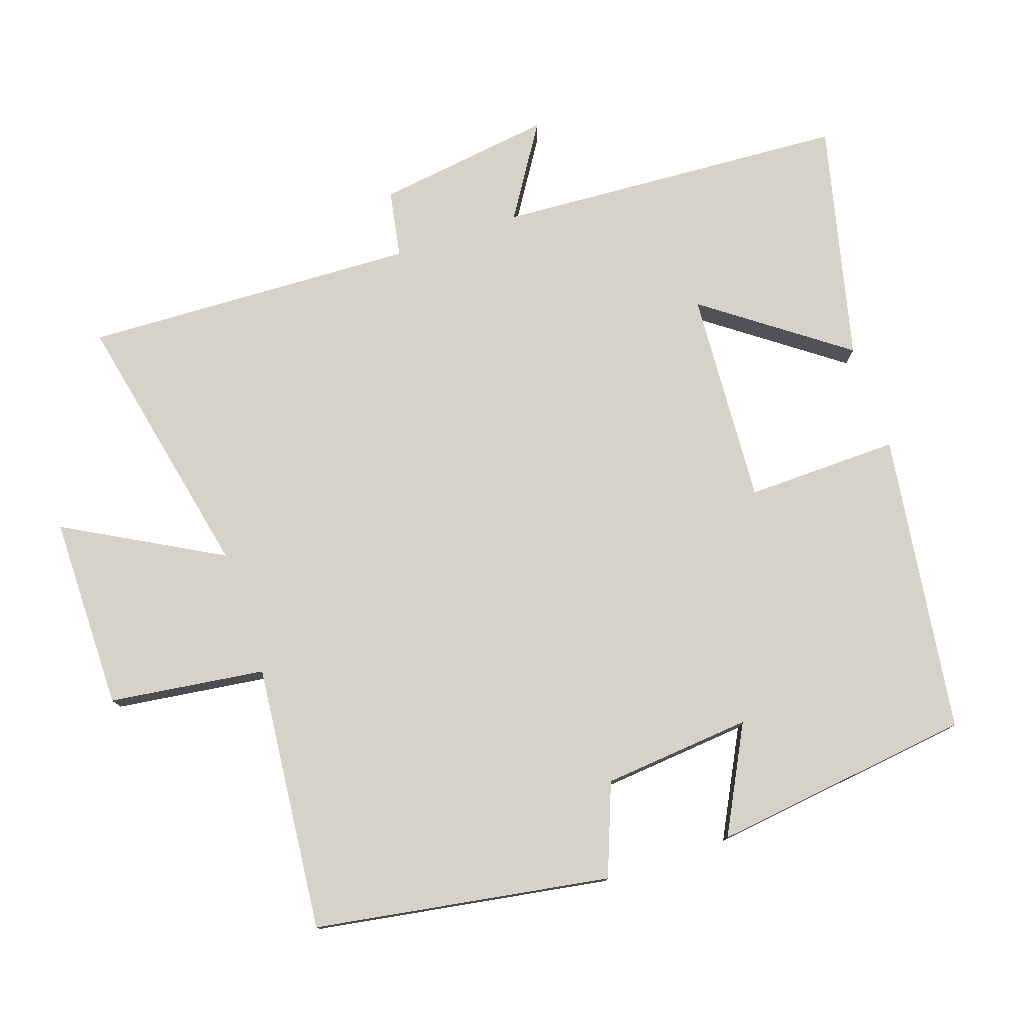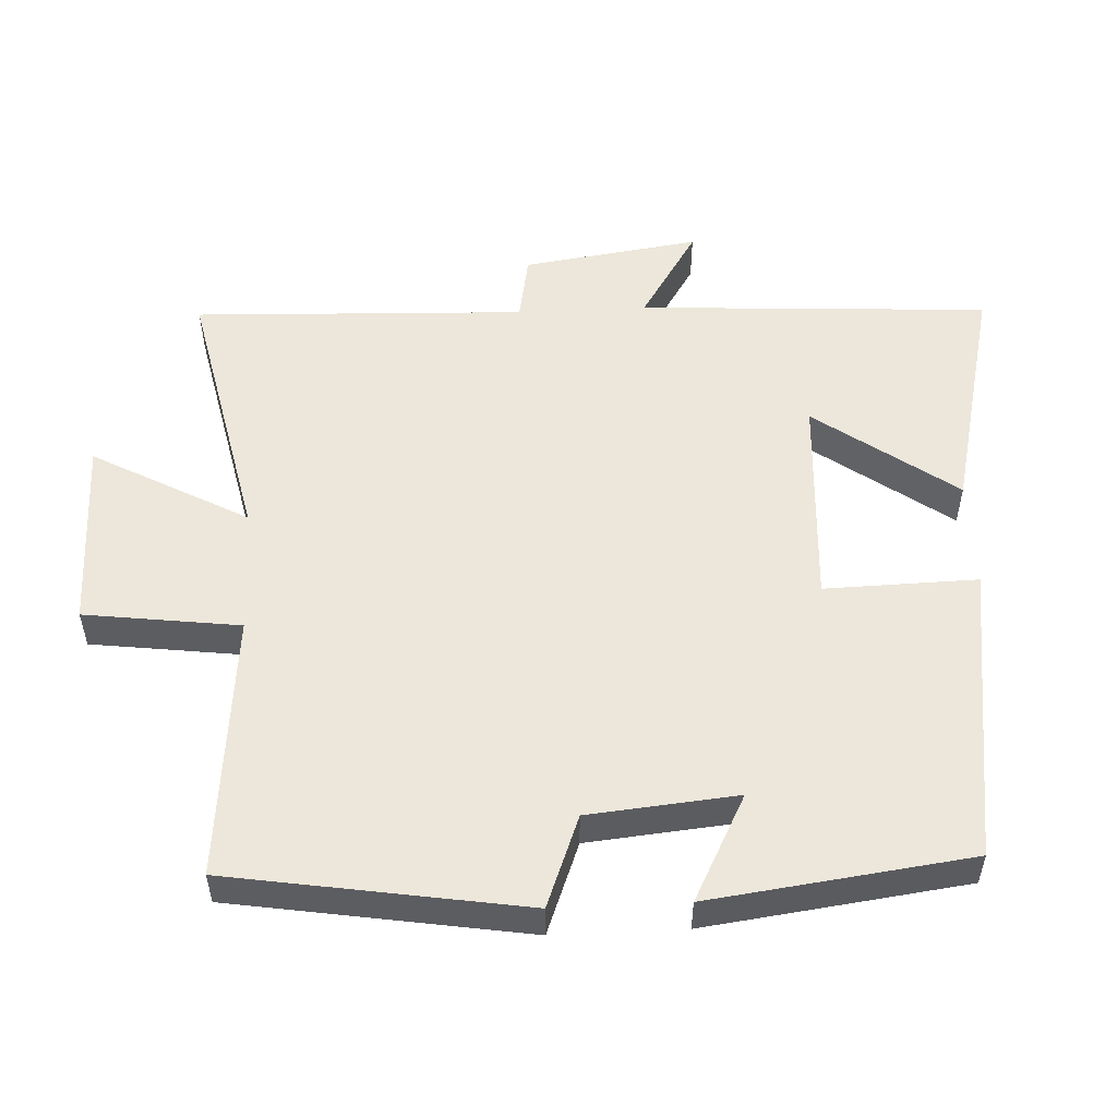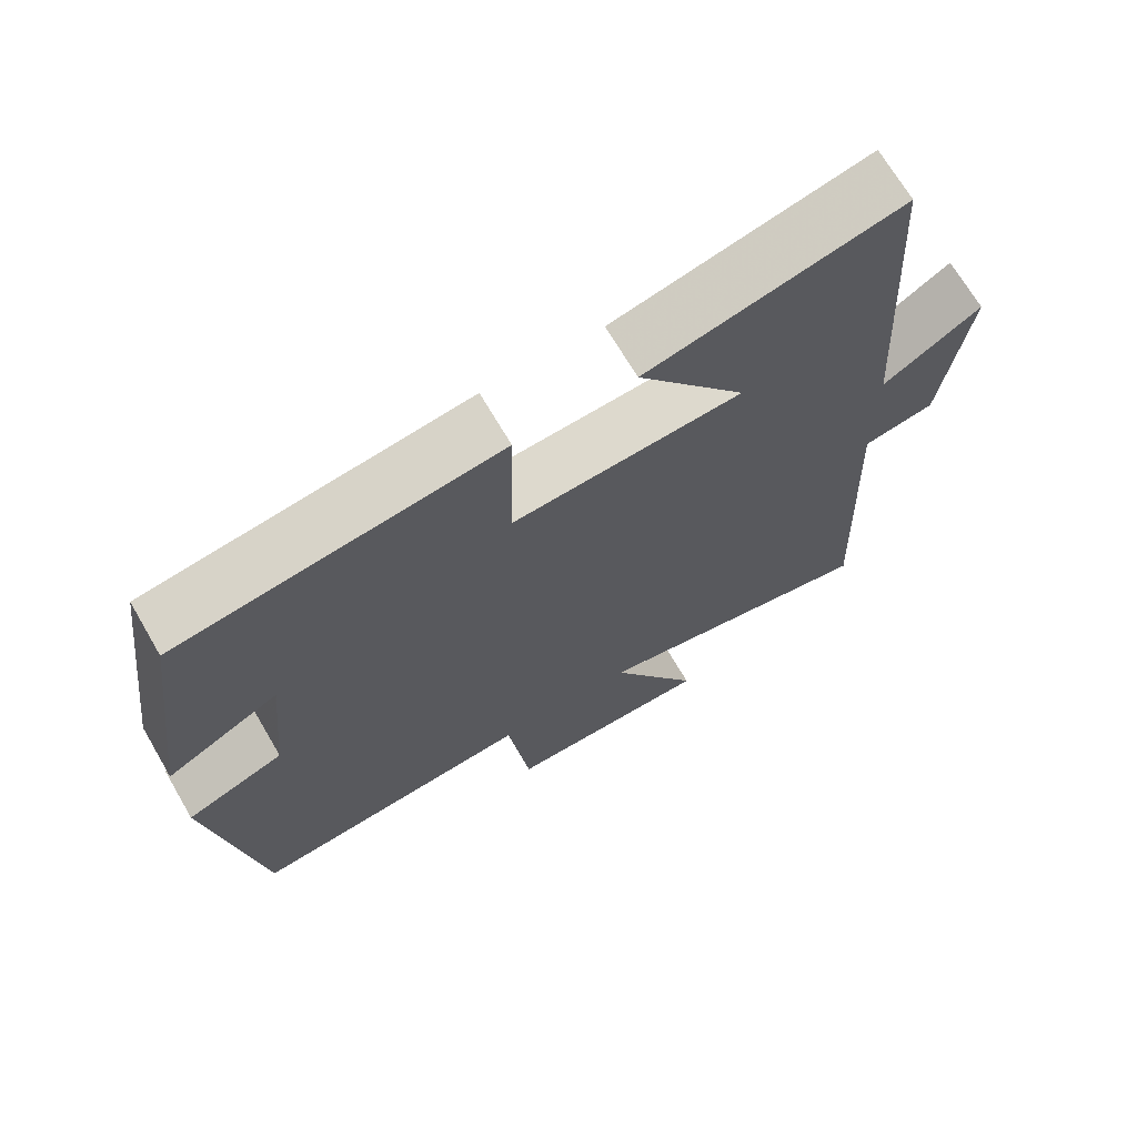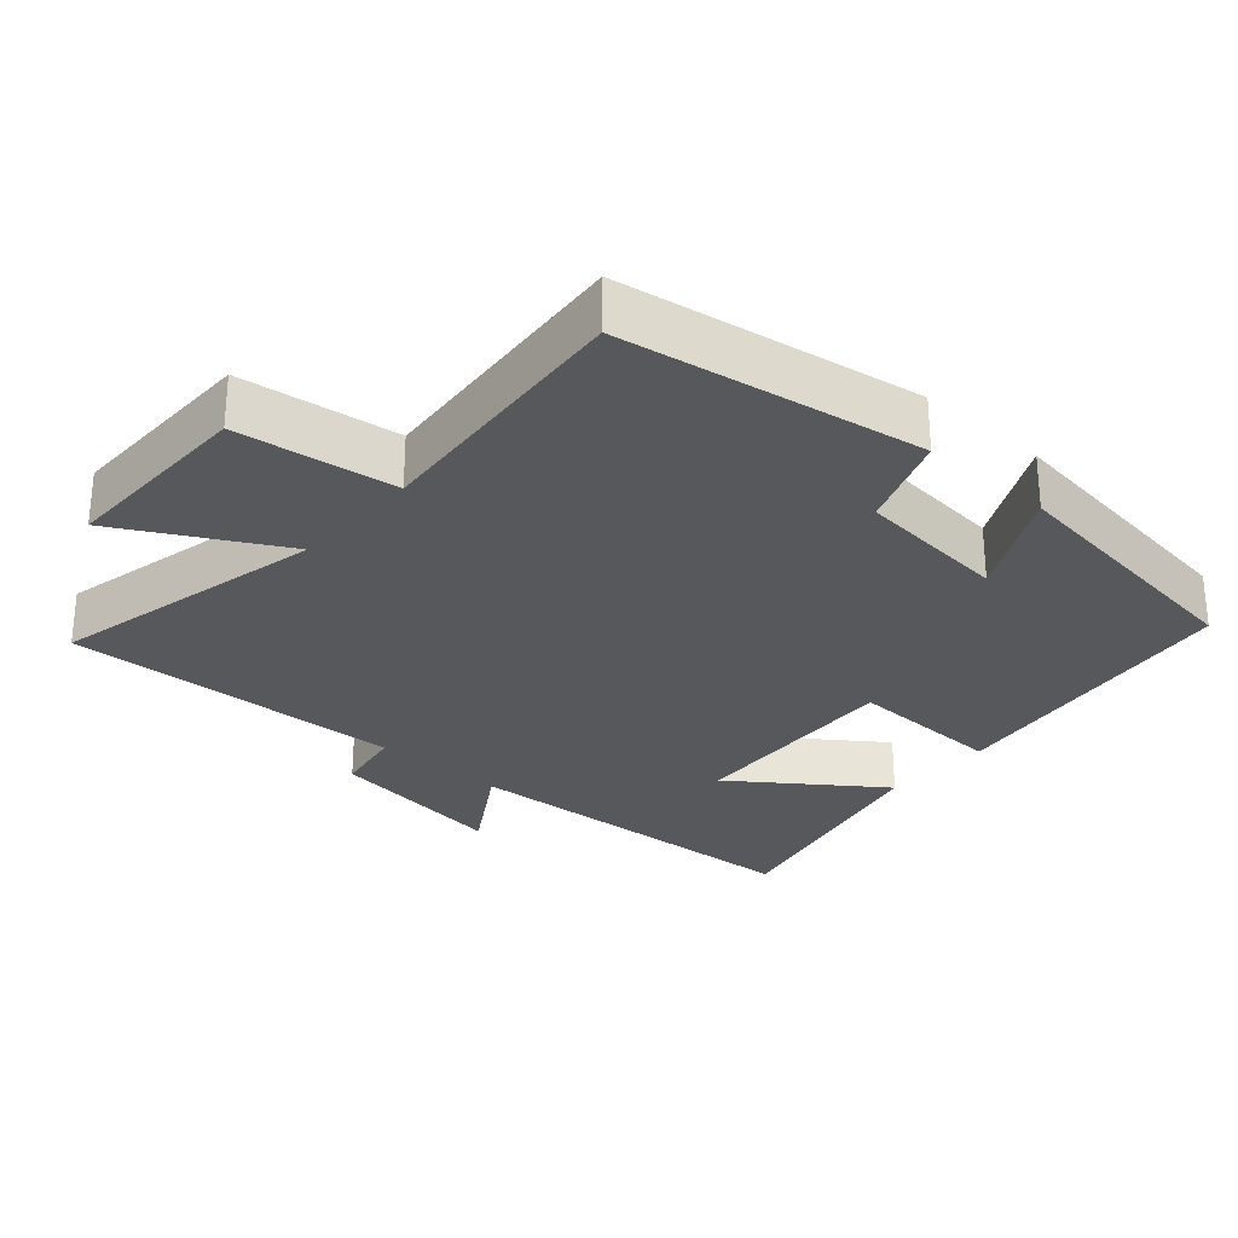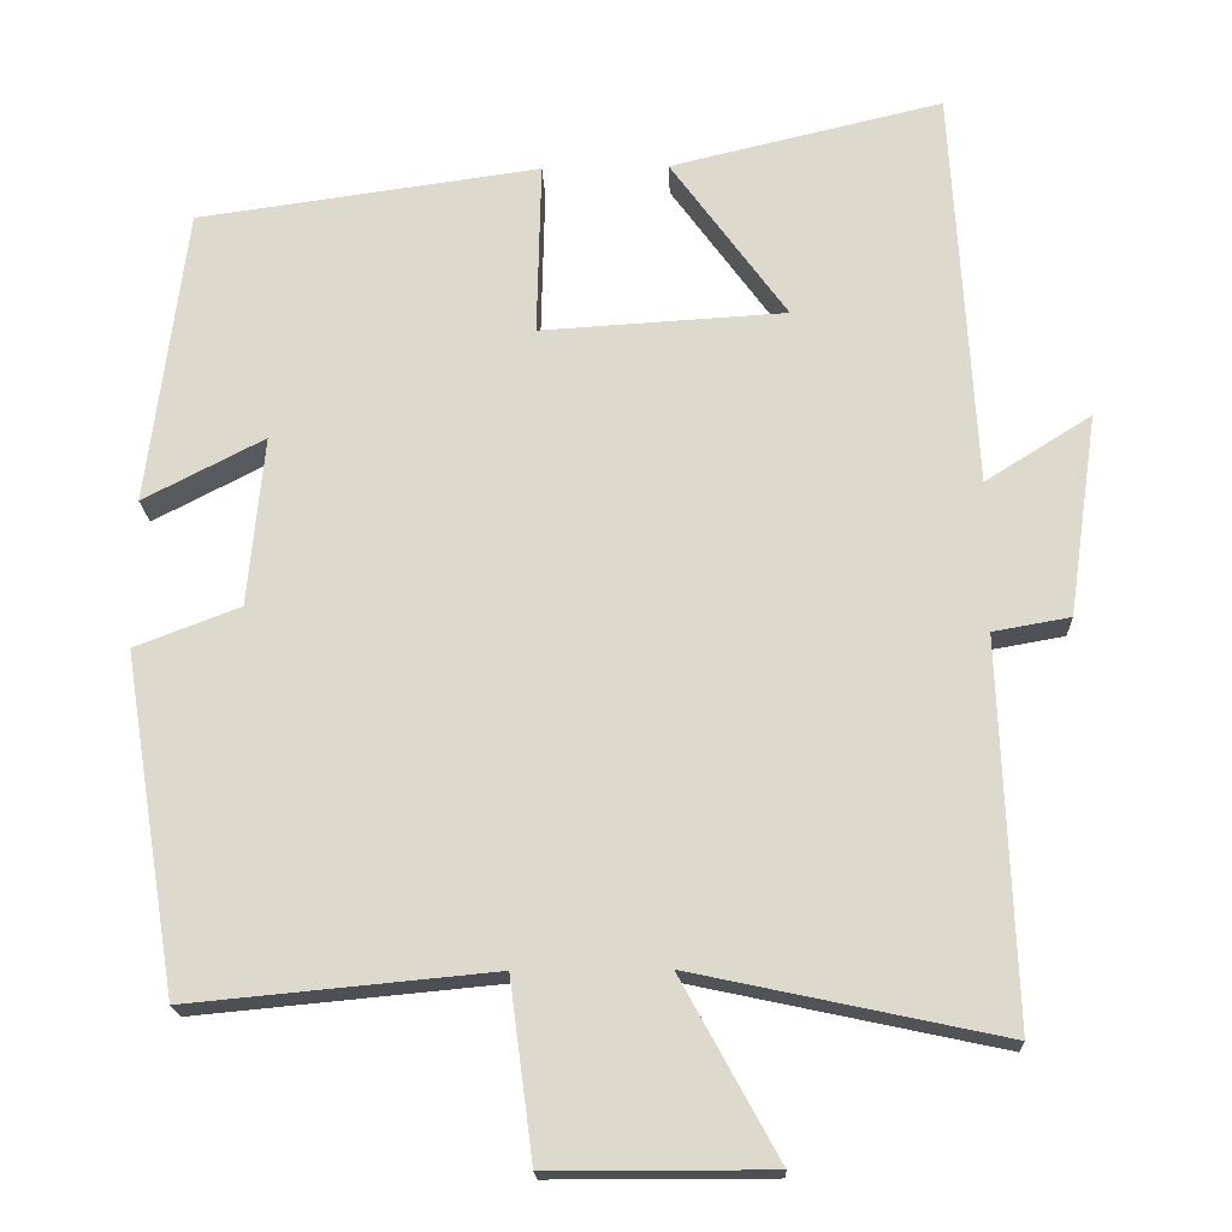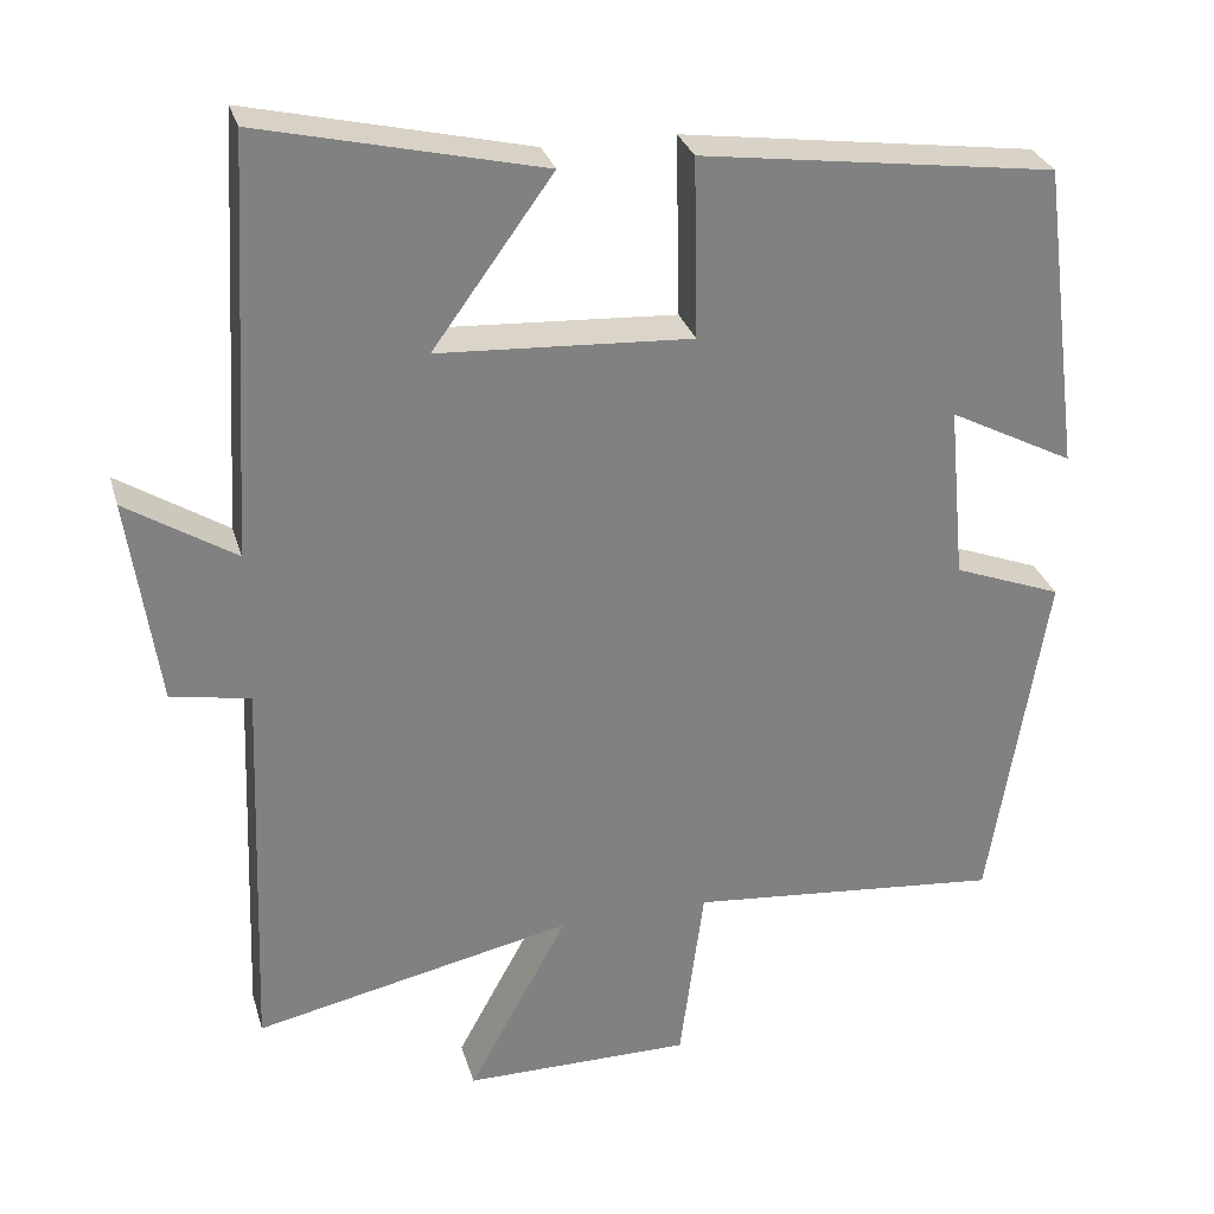
<metadata>
{"format":"obj","ext":"obj","renderer":"f3d","projection":"perspective","resolution":1024,"background":"white","views":[{"elev":77.6,"azim":-108.6,"up":"+Y"},{"elev":53.1,"azim":-92.8,"up":"+Y"},{"elev":69.3,"azim":-30.3,"up":"+Z"},{"elev":-28.4,"azim":-131.6,"up":"+Y"},{"elev":-18.8,"azim":2.2,"up":"+Z"},{"elev":29.5,"azim":164.7,"up":"+Z"}]}
</metadata>
<code>
v 0.518 0.07 -0.583
v 0.132 0.07 -0.5
v 0.253 0.07 -0.722
v -0.023 0.07 -0.722
v -0.052 0.07 -0.5
v -0.432 0.07 -0.536
v -0.5 0.07 -0.115
v -0.369 0.07 -0.065
v -0.349 0.07 0.147
v -0.5 0.07 0.069
v -0.452 0.07 0.441
v -0.024 0.07 0.5
v -0.029 0.07 0.282
v 0.277 0.07 0.3
v 0.132 0.07 0.5
v 0.471 0.07 0.58
v 0.5 0.07 0.078
v 0.632 0.07 0.161
v 0.596 0.07 -0.091
v 0.5 0.07 -0.108
v 0.518 0 -0.583
v 0.132 0 -0.5
v 0.253 0 -0.722
v -0.023 0 -0.722
v -0.052 0 -0.5
v -0.432 0 -0.536
v -0.5 0 -0.115
v -0.369 0 -0.065
v -0.349 0 0.147
v -0.5 0 0.069
v -0.452 0 0.441
v -0.024 0 0.5
v -0.029 0 0.282
v 0.277 0 0.3
v 0.132 0 0.5
v 0.471 0 0.58
v 0.5 0 0.078
v 0.632 0 0.161
v 0.596 0 -0.091
v 0.5 0 -0.108
f 17 18 19 20
f 16 17 20
f 16 20 1 2
f 14 15 16
f 14 16 2
f 13 14 2
f 11 12 13
f 11 13 2
f 9 10 11
f 9 11 2 3
f 8 9 3
f 5 6 7 8
f 5 8 3
f 3 4 5
f 40 39 38 37
f 40 37 36
f 22 21 40 36
f 36 35 34
f 22 36 34
f 22 34 33
f 33 32 31
f 22 33 31
f 31 30 29
f 23 22 31 29
f 23 29 28
f 28 27 26 25
f 23 28 25
f 25 24 23
f 1 21 22 2
f 2 22 23 3
f 3 23 24 4
f 4 24 25 5
f 5 25 26 6
f 6 26 27 7
f 7 27 28 8
f 8 28 29 9
f 9 29 30 10
f 10 30 31 11
f 11 31 32 12
f 12 32 33 13
f 13 33 34 14
f 14 34 35 15
f 15 35 36 16
f 16 36 37 17
f 17 37 38 18
f 18 38 39 19
f 19 39 40 20
f 20 40 21 1

</code>
